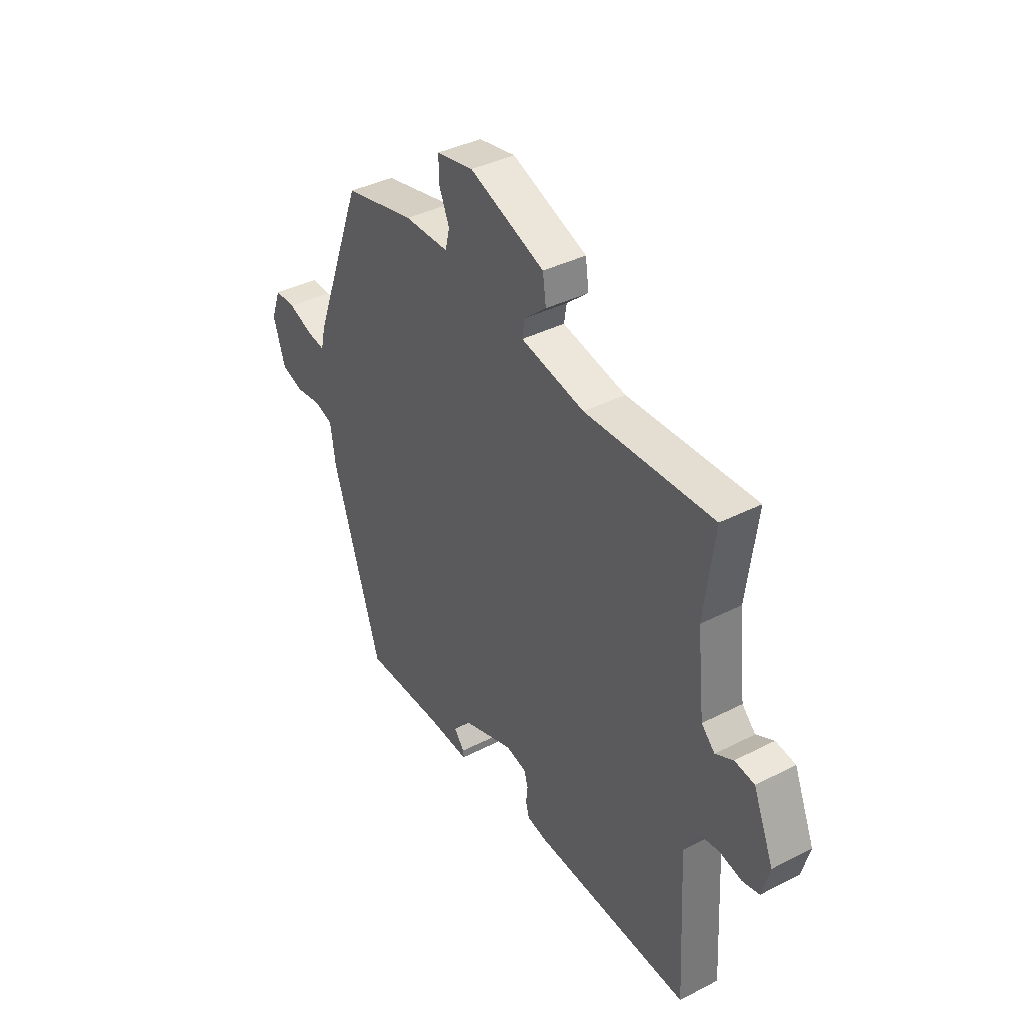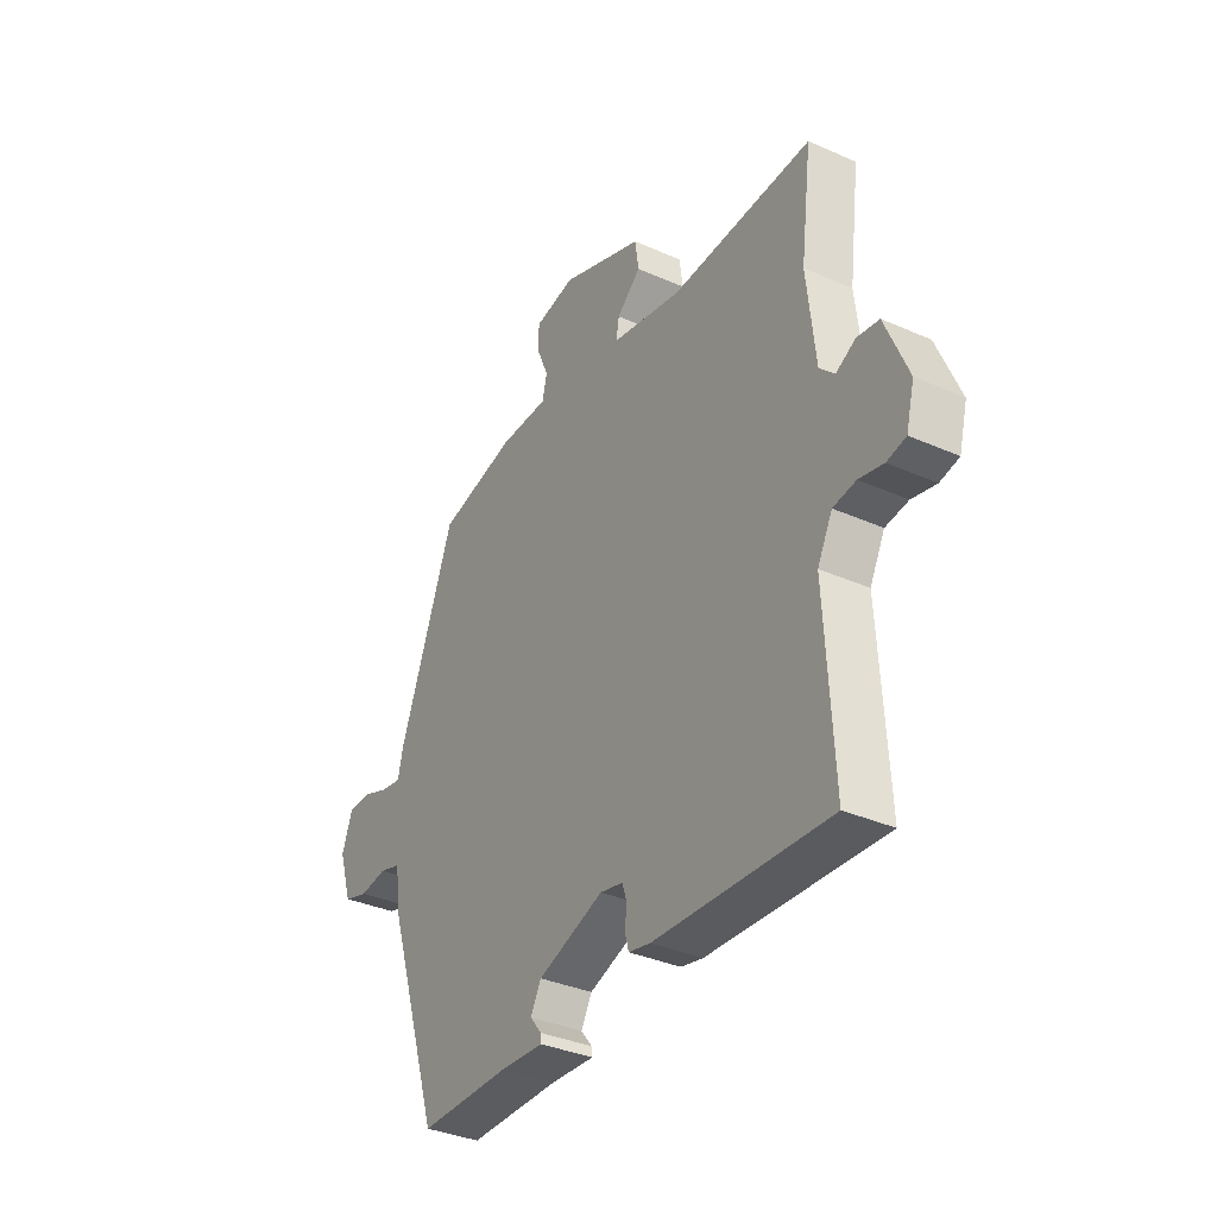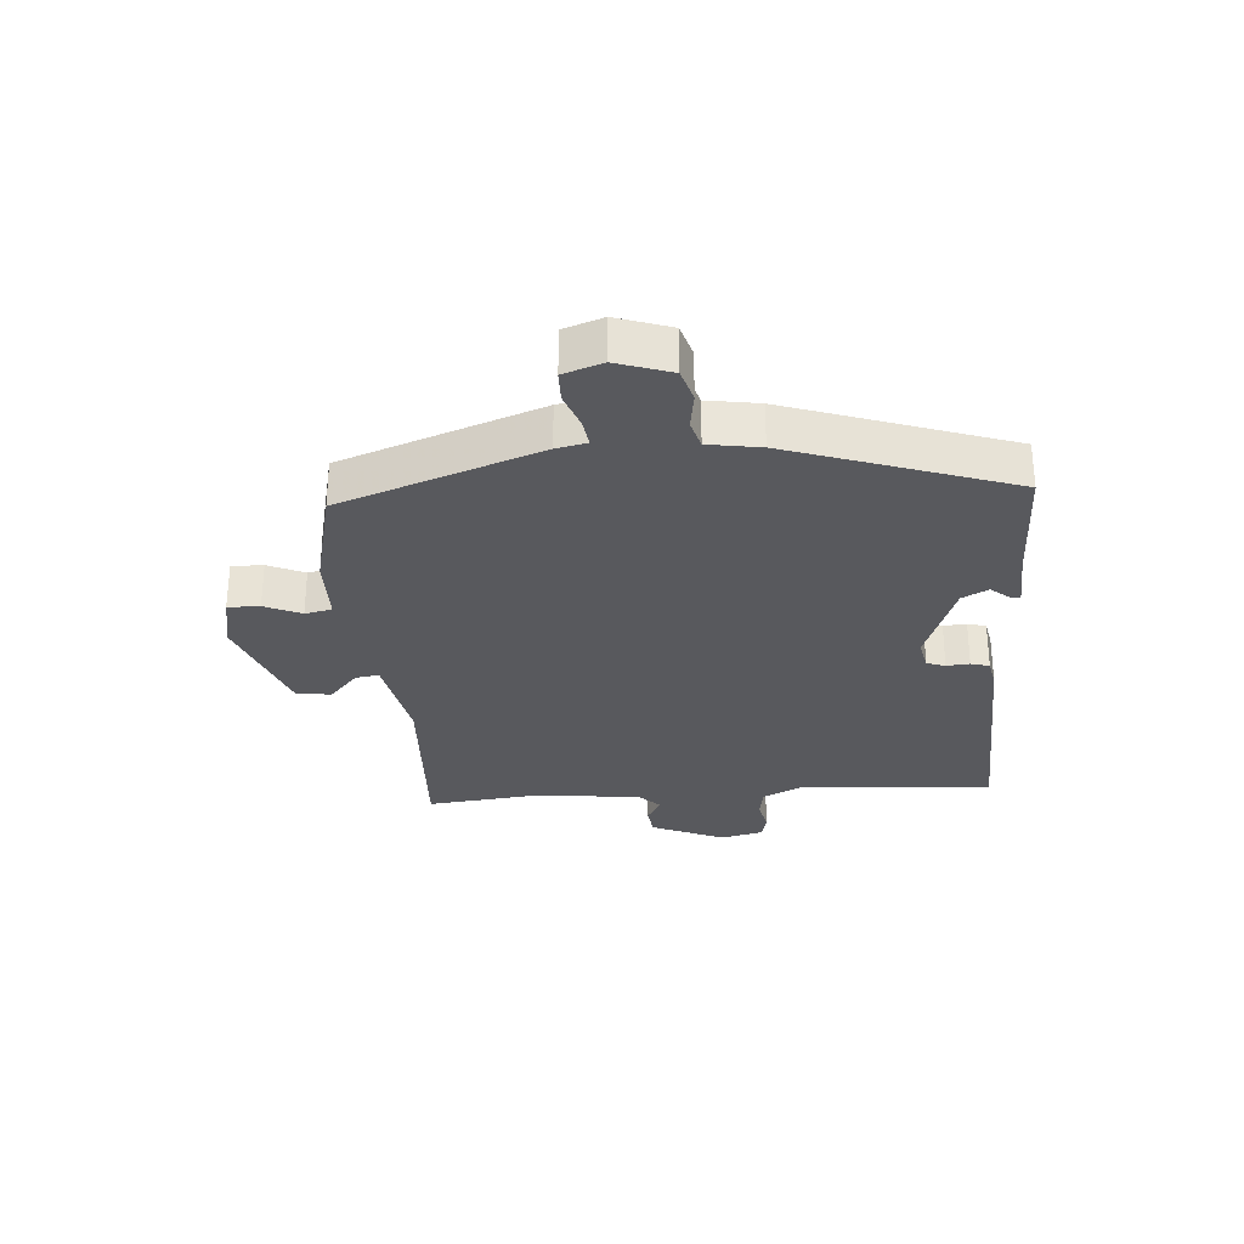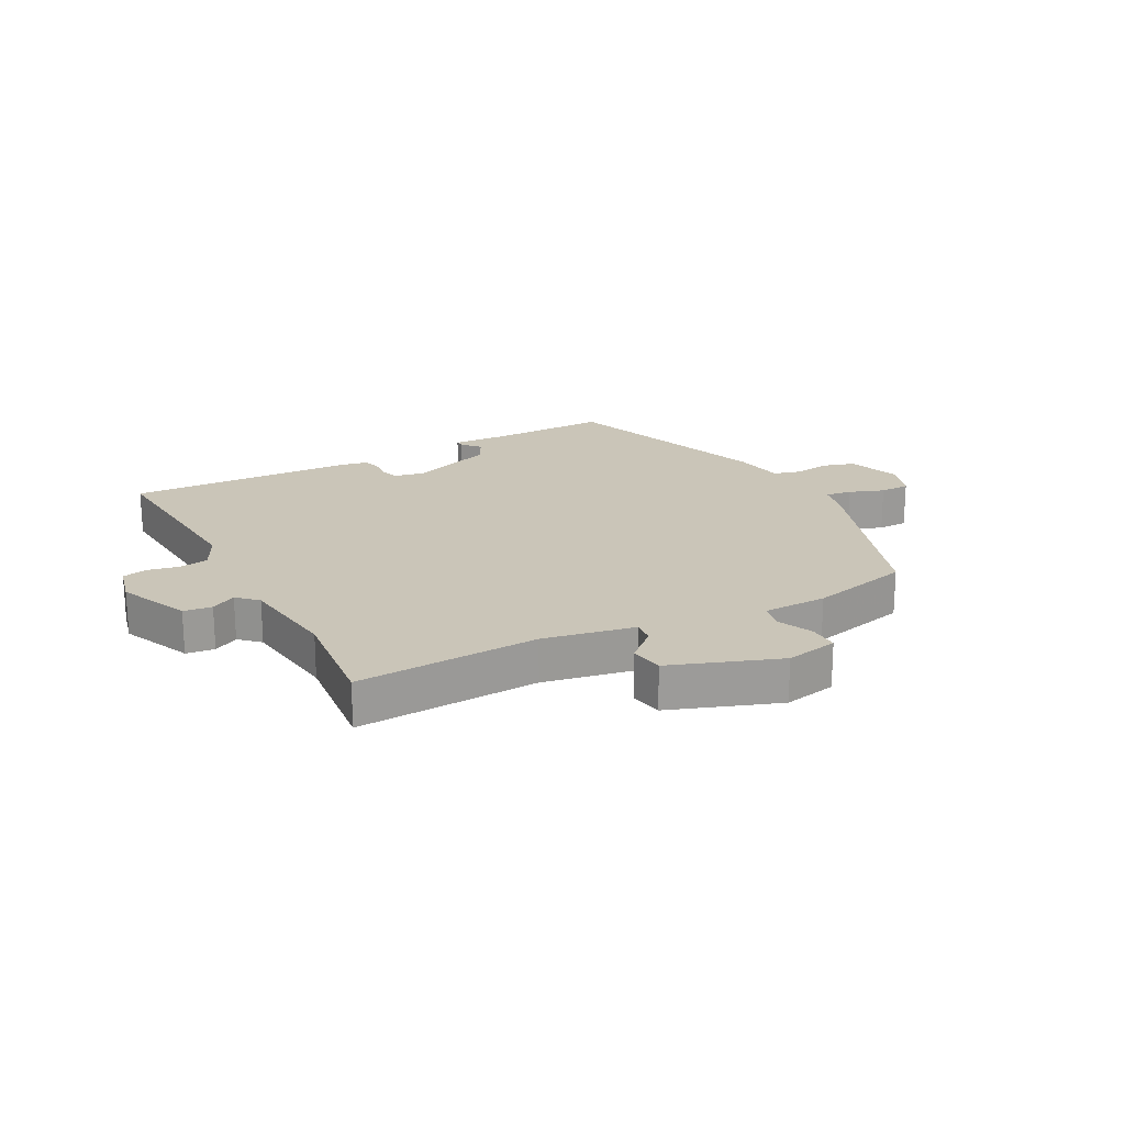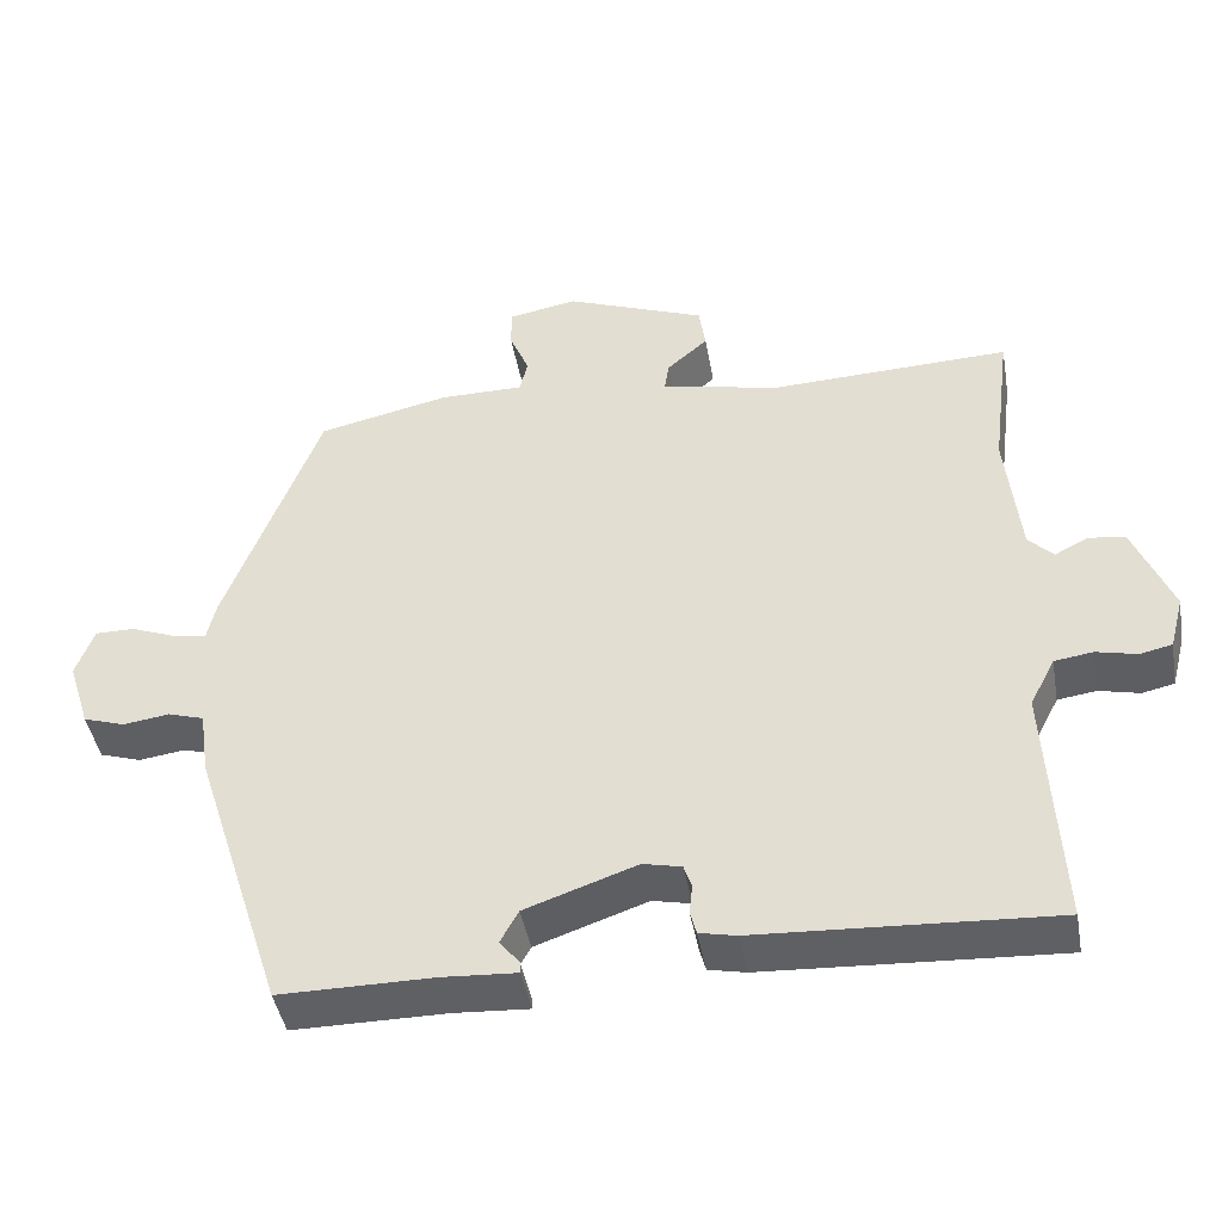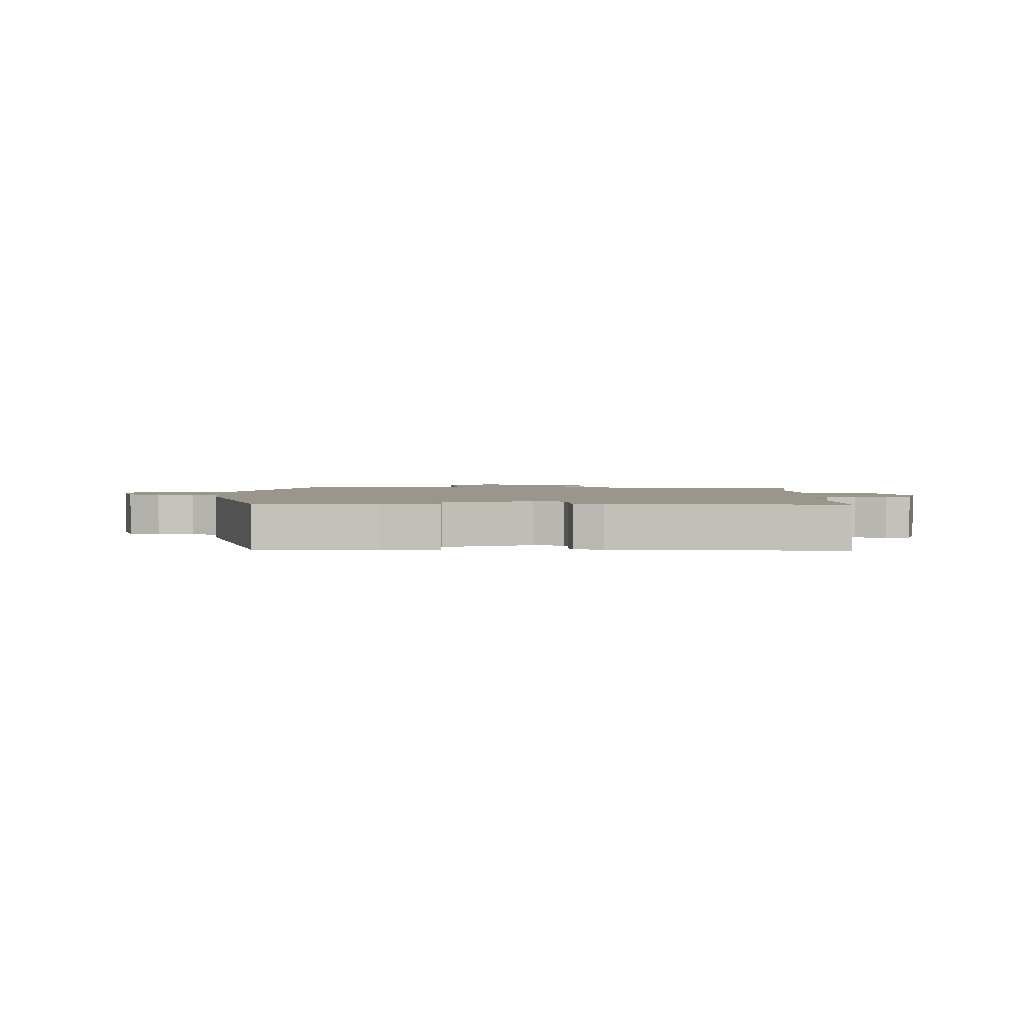
<metadata>
{"format":"obj","ext":"obj","renderer":"f3d","projection":"perspective","resolution":1024,"background":"white","views":[{"elev":38.4,"azim":-122.9,"up":"+Z"},{"elev":-35.2,"azim":-120.5,"up":"+Z"},{"elev":-30.0,"azim":93.3,"up":"+Y"},{"elev":20.5,"azim":-29.2,"up":"+Y"},{"elev":-43.9,"azim":-169.9,"up":"+Z"},{"elev":2.3,"azim":-178.9,"up":"+Y"}]}
</metadata>
<code>
v 0.416 0.07 -0.469
v 0.221 0.07 -0.469
v 0.126 0.07 -0.475
v 0.127 0.07 -0.46
v 0.152 0.07 -0.429
v 0.129 0.07 -0.387
v -0.013 0.07 -0.338
v -0.062 0.07 -0.349
v -0.072 0.07 -0.379
v -0.068 0.07 -0.416
v -0.076 0.07 -0.446
v -0.123 0.07 -0.456
v -0.498 0.07 -0.477
v -0.481 0.07 -0.162
v -0.513 0.07 -0.1
v -0.562 0.07 -0.093
v -0.614 0.07 -0.105
v -0.655 0.07 -0.096
v -0.673 0.07 -0.028
v -0.624 0.07 0.091
v -0.577 0.07 0.098
v -0.535 0.07 0.076
v -0.503 0.07 0.108
v -0.485 0.07 0.275
v -0.509 0.07 0.463
v -0.204 0.07 0.452
v -0.052 0.07 0.484
v -0.058 0.07 0.522
v -0.11 0.07 0.567
v -0.102 0.07 0.623
v 0.077 0.07 0.692
v 0.165 0.07 0.676
v 0.165 0.07 0.625
v 0.14 0.07 0.566
v 0.15 0.07 0.523
v 0.257 0.07 0.523
v 0.425 0.07 0.486
v 0.545 0.07 0.168
v 0.556 0.07 0.119
v 0.6 0.07 0.126
v 0.657 0.07 0.148
v 0.707 0.07 0.148
v 0.73 0.07 0.085
v 0.702 0.07 -0.003
v 0.649 0.07 -0.02
v 0.59 0.07 -0.012
v 0.544 0.07 -0.026
v 0.532 0.07 -0.11
v 0.416 0 -0.469
v 0.221 0 -0.469
v 0.126 0 -0.475
v 0.127 0 -0.46
v 0.152 0 -0.429
v 0.129 0 -0.387
v -0.013 0 -0.338
v -0.062 0 -0.349
v -0.072 0 -0.379
v -0.068 0 -0.416
v -0.076 0 -0.446
v -0.123 0 -0.456
v -0.498 0 -0.477
v -0.481 0 -0.162
v -0.513 0 -0.1
v -0.562 0 -0.093
v -0.614 0 -0.105
v -0.655 0 -0.096
v -0.673 0 -0.028
v -0.624 0 0.091
v -0.577 0 0.098
v -0.535 0 0.076
v -0.503 0 0.108
v -0.485 0 0.275
v -0.509 0 0.463
v -0.204 0 0.452
v -0.052 0 0.484
v -0.058 0 0.522
v -0.11 0 0.567
v -0.102 0 0.623
v 0.077 0 0.692
v 0.165 0 0.676
v 0.165 0 0.625
v 0.14 0 0.566
v 0.15 0 0.523
v 0.257 0 0.523
v 0.425 0 0.486
v 0.545 0 0.168
v 0.556 0 0.119
v 0.6 0 0.126
v 0.657 0 0.148
v 0.707 0 0.148
v 0.73 0 0.085
v 0.702 0 -0.003
v 0.649 0 -0.02
v 0.59 0 -0.012
v 0.544 0 -0.026
v 0.532 0 -0.11
f 47 48 1 2
f 43 44 45 46
f 43 46 47
f 40 41 42 43
f 39 40 43 47
f 35 36 37 38
f 35 38 39 47
f 31 32 33 34
f 31 34 35
f 28 29 30 31
f 27 28 31 35
f 26 27 35 47
f 24 25 26 47
f 19 20 21 22
f 17 18 19 22
f 16 17 22 23
f 15 16 23
f 14 15 23 24
f 12 13 14
f 9 10 11 12
f 8 9 12 14
f 7 8 14 24
f 2 3 4 5
f 2 5 6
f 47 2 6
f 6 7 24 47
f 50 49 96 95
f 94 93 92 91
f 95 94 91
f 91 90 89 88
f 95 91 88 87
f 86 85 84 83
f 95 87 86 83
f 82 81 80 79
f 83 82 79
f 79 78 77 76
f 83 79 76 75
f 95 83 75 74
f 95 74 73 72
f 70 69 68 67
f 70 67 66 65
f 71 70 65 64
f 71 64 63
f 72 71 63 62
f 62 61 60
f 60 59 58 57
f 62 60 57 56
f 72 62 56 55
f 53 52 51 50
f 54 53 50
f 54 50 95
f 95 72 55 54
f 1 49 50 2
f 2 50 51 3
f 3 51 52 4
f 4 52 53 5
f 5 53 54 6
f 6 54 55 7
f 7 55 56 8
f 8 56 57 9
f 9 57 58 10
f 10 58 59 11
f 11 59 60 12
f 12 60 61 13
f 13 61 62 14
f 14 62 63 15
f 15 63 64 16
f 16 64 65 17
f 17 65 66 18
f 18 66 67 19
f 19 67 68 20
f 20 68 69 21
f 21 69 70 22
f 22 70 71 23
f 23 71 72 24
f 24 72 73 25
f 25 73 74 26
f 26 74 75 27
f 27 75 76 28
f 28 76 77 29
f 29 77 78 30
f 30 78 79 31
f 31 79 80 32
f 32 80 81 33
f 33 81 82 34
f 34 82 83 35
f 35 83 84 36
f 36 84 85 37
f 37 85 86 38
f 38 86 87 39
f 39 87 88 40
f 40 88 89 41
f 41 89 90 42
f 42 90 91 43
f 43 91 92 44
f 44 92 93 45
f 45 93 94 46
f 46 94 95 47
f 47 95 96 48
f 48 96 49 1

</code>
